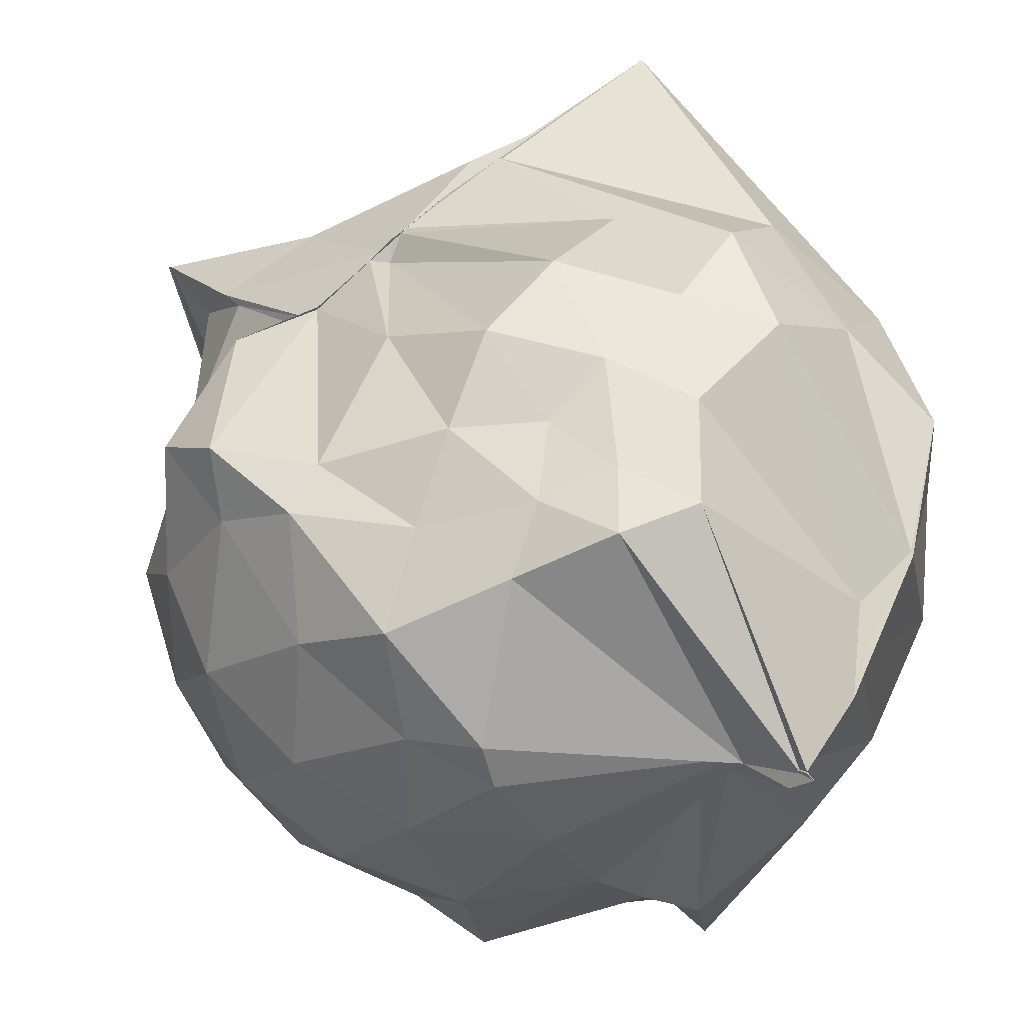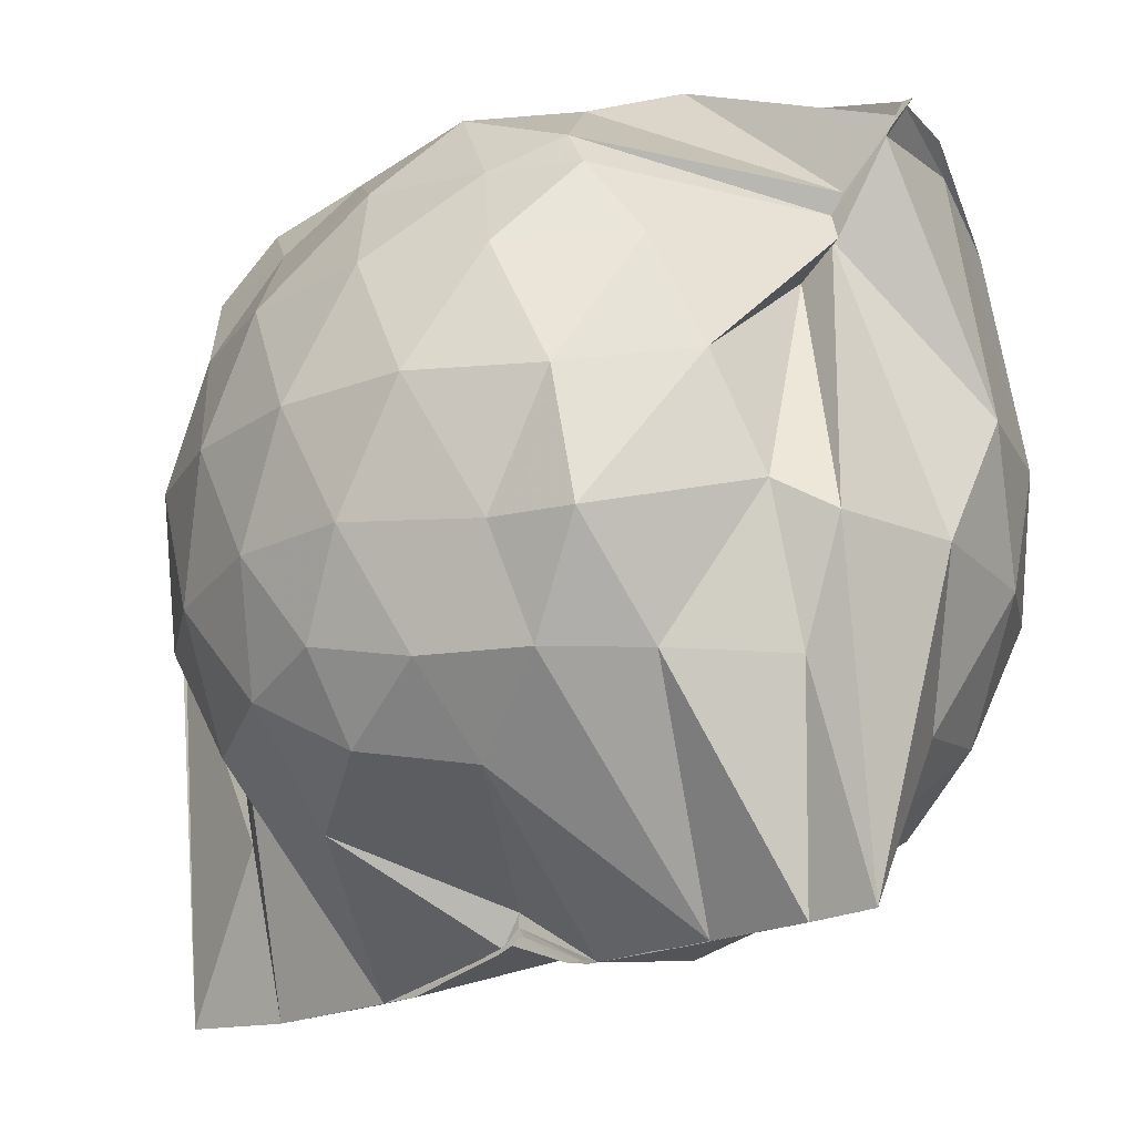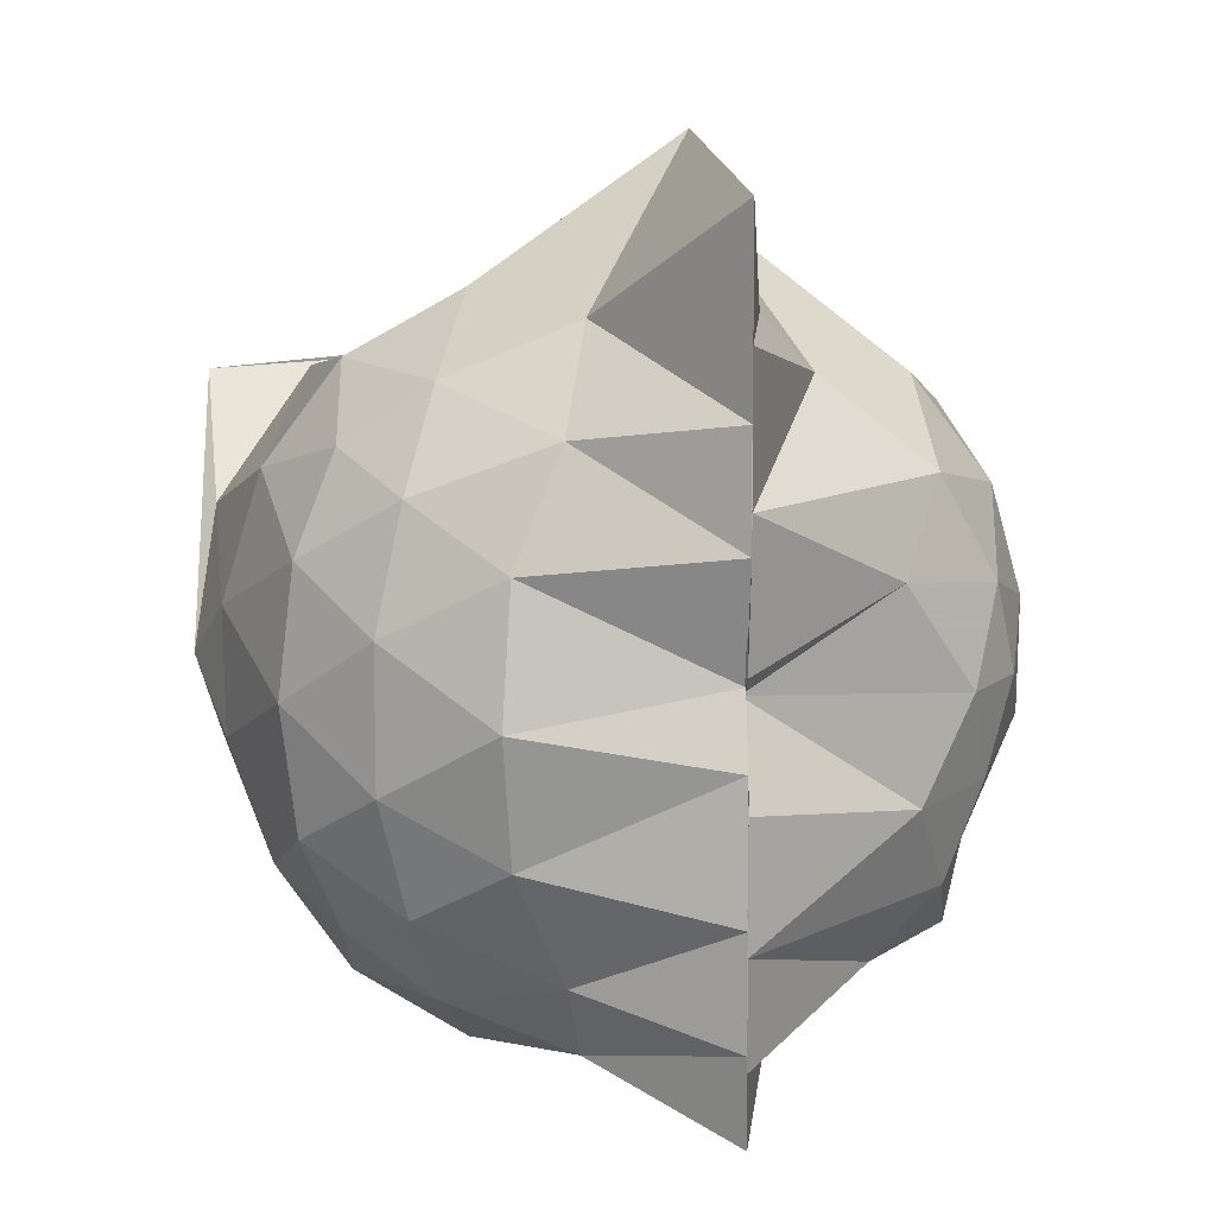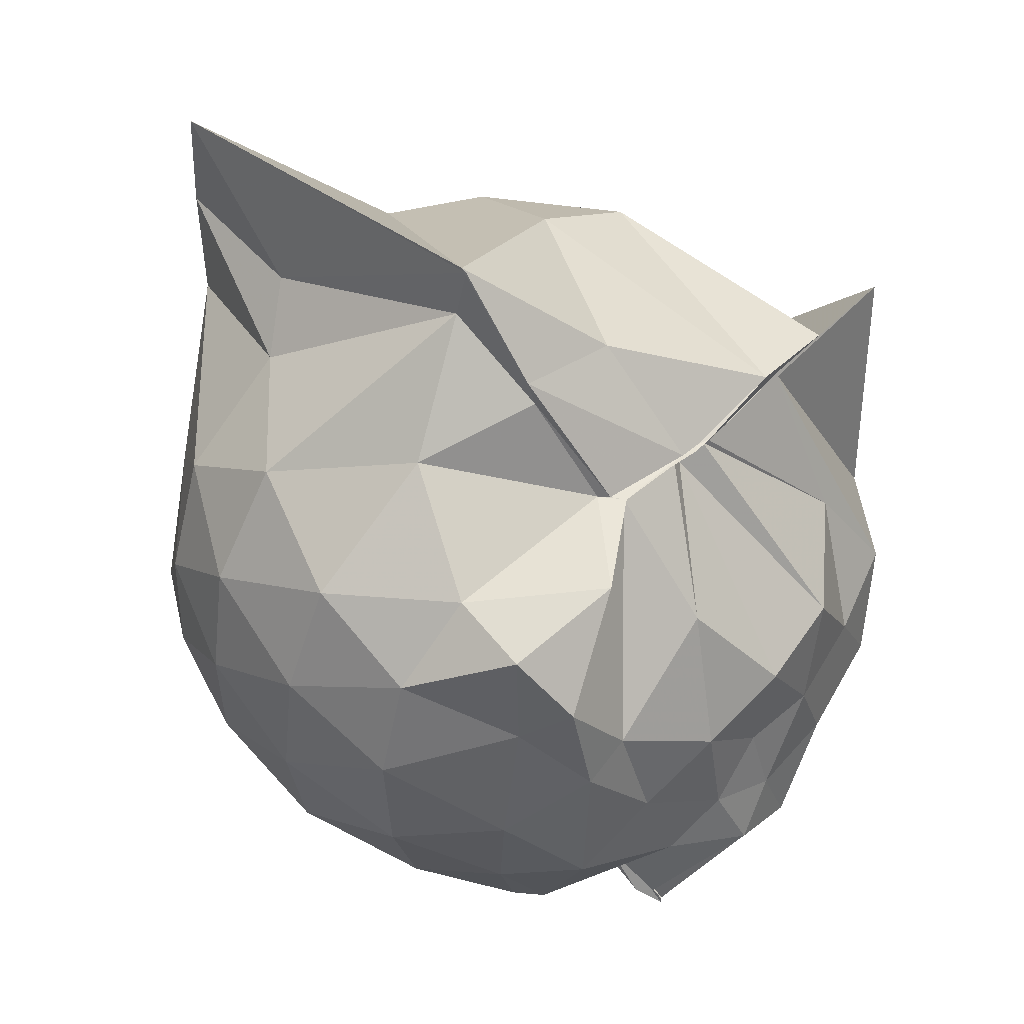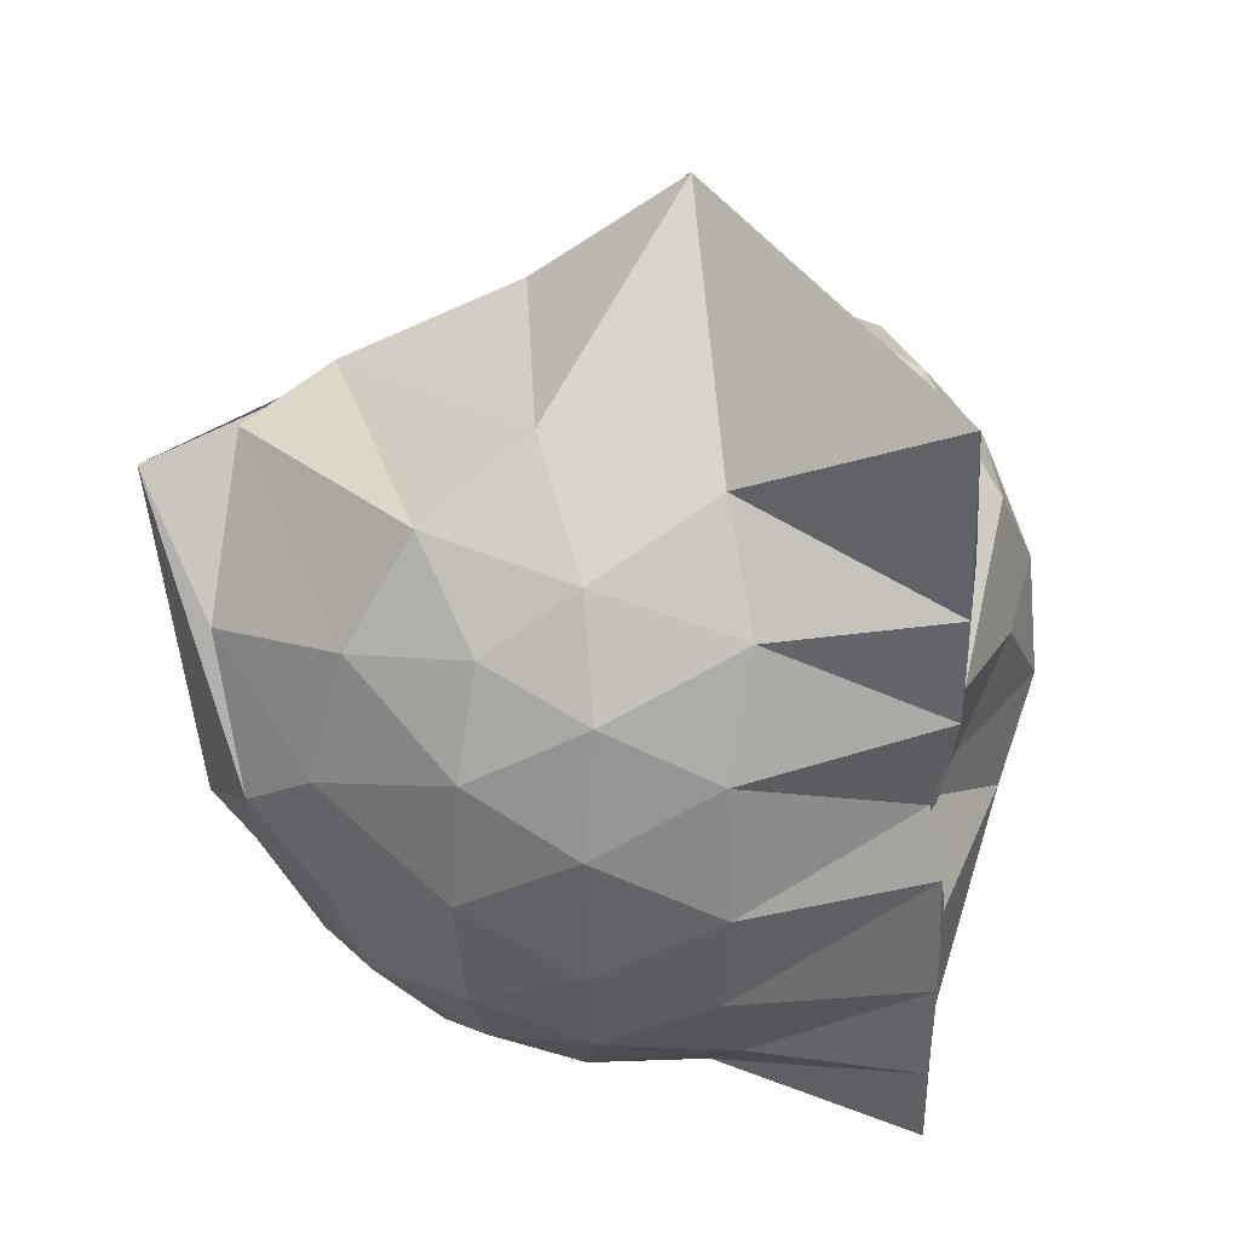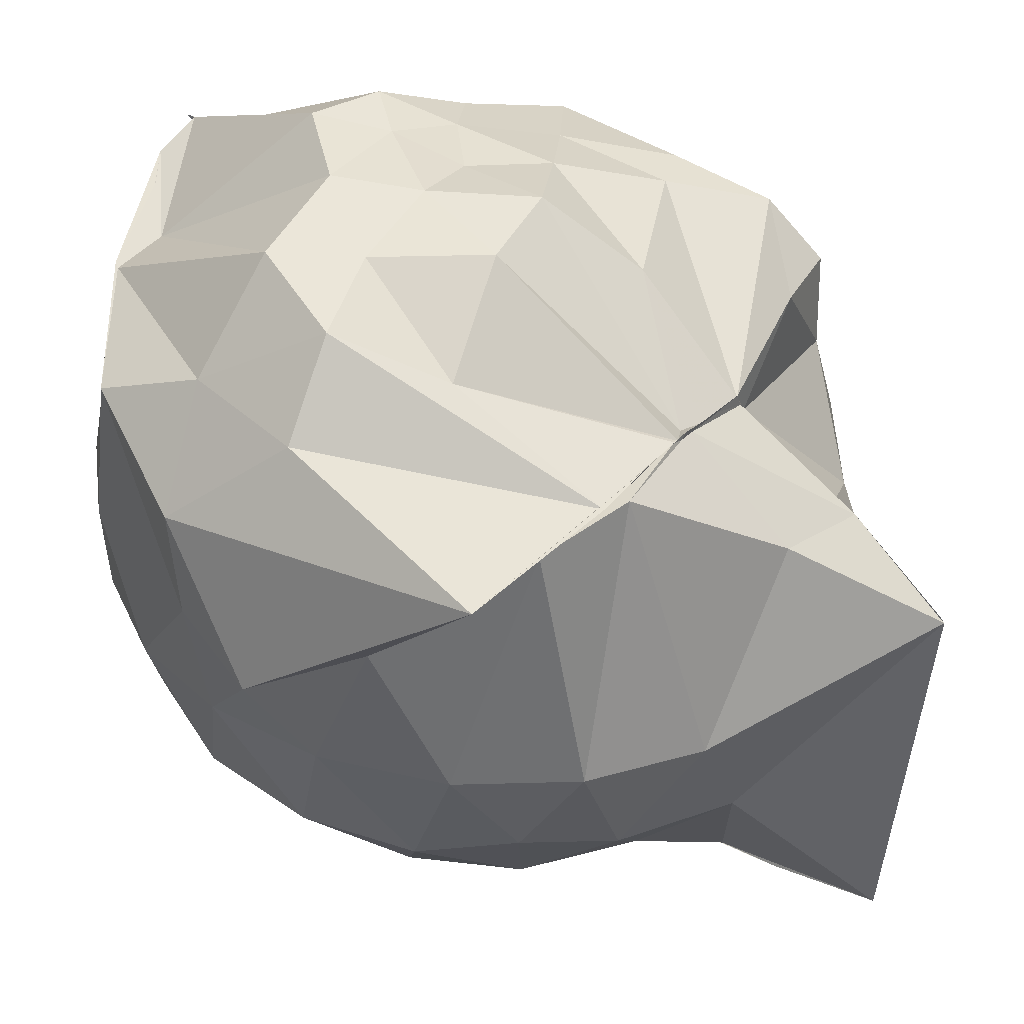
<metadata>
{"format":"obj","ext":"obj","renderer":"f3d","projection":"perspective","resolution":1024,"background":"white","views":[{"elev":68.0,"azim":-43.0,"up":"+Z"},{"elev":-19.7,"azim":-47.6,"up":"+Z"},{"elev":10.8,"azim":173.9,"up":"+Y"},{"elev":51.2,"azim":-48.1,"up":"+Y"},{"elev":38.5,"azim":145.7,"up":"+Y"},{"elev":35.3,"azim":123.9,"up":"+Z"}]}
</metadata>
<code>
v -0.8743 -0.1524 0.8154
v -1 -0.04508 -0.7996
v -0.1295 -0.06378 0.5466
v -0.4108 0.4998 0.4525
v -0.6754 0.4994 0.4648
v -0.6982 0.5004 0.4646
v -0.7186 0.5013 0.4657
v -0.8535 0.4986 0.4411
v -0.9354 0.4992 0.4381
v -1.148 0.5002 0.574
v -1.404 0.436 0.5262
v -1.433 0.2187 0.5585
v -1.494 -0.08936 0.5691
v -1.464 -0.3707 0.5296
v -1.399 -0.5599 0.5133
v -1.001 -0.8269 0.457
v -0.9982 -0.9688 0.5938
v -0.9682 -1 0.6561
v -0.9693 -0.9778 0.6559
v -0.7939 -0.9357 0.656
v -0.4567 -0.7821 0.5638
v -0.1982 -0.3478 0.568
v -0.0001718 0.4652 0.4393
v -0.5662 0.501 0.4635
v -0.6716 0.5005 0.4646
v -0.705 0.5003 0.4542
v -0.7497 0.499 0.4496
v -0.9534 0.4985 0.4058
v -0.9705 0.4967 0.3822
v -1.372 0.4567 0.3353
v -1.549 0.2965 0.313
v -1.633 0.06998 0.3239
v -1.631 -0.2053 0.3384
v -1.55 -0.4645 0.3276
v -1.364 -0.6814 0.3431
v -0.9998 -0.84 0.4067
v -0.9963 -0.9382 0.5596
v -0.9721 -0.9376 0.598
v -0.7098 -0.8842 0.6252
v -0.4635 -0.7937 0.5709
v -0.1749 -0.5974 0.4692
v -0.02919 -0.3154 0.3359
v -0.01541 0.2024 0.2133
v -0.2229 0.4705 0.4387
v -0.4577 0.5288 0.4569
v -0.7715 0.7272 0.232
v -1.001 0.7638 0.1981
v -1.001 0.7141 0.2187
v -1.24 0.6179 0.08557
v -1.543 0.4212 0.06645
v -1.659 0.182 0.0619
v -1.699 -0.08515 0.06401
v -1.659 -0.3527 0.06924
v -1.531 -0.5995 0.05593
v -1.302 -0.7703 0.1097
v -0.998 -0.7491 0.3433
v -0.9992 -0.8254 0.4062
v -0.6584 -0.9455 0.1126
v -0.3844 -0.8329 0.1171
v -0.17 -0.6367 0.1433
v -0.0198 -0.2808 0.1163
v 0.03318 -0.08587 0.03107
v -0.1156 0.3248 -0.1342
v -0.2813 0.5467 -0.1374
v -0.5322 0.6876 -0.1649
v -1.001 0.9936 0.005363
v -0.9992 0.9851 0.01686
v -1.006 0.8455 -0.008532
v -1.425 0.5111 -0.2151
v -1.597 0.2838 -0.2176
v -1.671 0.04306 -0.1873
v -1.668 -0.2061 -0.1848
v -1.553 -0.468 -0.21
v -1.514 -0.6442 -0.2188
v -1.206 -0.8252 -0.1269
v -1.125 -0.92 -0.1883
v -0.8205 -0.9402 -0.1723
v -0.5215 -0.8742 -0.1777
v -0.2825 -0.7269 -0.1551
v -0.1247 -0.4978 -0.1475
v -0.0336 -0.2323 -0.1275
v -0.03026 0.04454 -0.1306
v -0.2639 0.3972 -0.3689
v -0.4541 0.5283 -0.4393
v -0.7396 0.6503 -0.4808
v -1.002 0.8965 -0.8535
v -1.068 0.6606 -0.5128
v -1.189 0.5376 -0.4388
v -1.435 0.3421 -0.4663
v -1.564 0.1167 -0.429
v -1.615 -0.08136 -0.3766
v -1.549 -0.285 -0.4231
v -1.464 -0.5019 -0.4316
v -1.317 -0.658 -0.4328
v -1.107 -0.8182 -0.4287
v -1.001 -0.8777 -0.8751
v -0.7246 -0.8116 -0.4978
v -0.4507 -0.7081 -0.442
v -0.2612 -0.5776 -0.3693
v -0.1767 -0.3707 -0.4361
v -0.1429 -0.09179 -0.451
v -0.1763 0.1847 -0.4356
v -0.2821 -0.07459 0.7298
v -0.3954 0.1488 0.6296
v -0.6911 0.5003 0.4596
v -0.7188 0.4989 0.459
v -0.783 0.4993 0.4523
v -0.9374 0.4979 0.4316
v -1.365 0.3198 0.6573
v -1.35 0.08796 0.7023
v -1.385 -0.2331 0.7186
v -1.379 -0.5038 0.5947
v -1.001 -0.8568 0.495
v -0.97 -0.9688 0.6286
v -0.9665 -0.9778 0.6567
v -0.6121 -0.7893 0.5669
v -0.3842 -0.3048 0.7909
v -0.4819 -0.1245 0.7898
v -0.6205 0.1011 0.8018
v -0.7508 0.4704 0.4413
v -0.9379 0.2573 0.6633
v -1.239 0.128 0.7005
v -1.201 -0.1226 0.7554
v -1.147 -0.3391 0.7955
v -0.9554 -0.4332 0.8782
v -0.7962 -0.4952 0.8756
v -0.6362 -0.3278 0.8467
v -0.7064 -0.1361 0.8372
v -0.8332 0.07161 0.8276
v -1.022 -0.02336 0.795
v -1.007 -0.2639 0.8249
v -0.8541 -0.3264 0.8559
v -0.3841 0.322 -0.5763
v -0.6821 0.4385 -0.6574
v -1 0.4923 -0.8749
v -0.9991 0.6339 -0.8754
v -1.001 0.3327 -0.8758
v -1.336 0.1544 -0.6311
v -1.497 -0.08035 -0.5461
v -1.384 -0.3019 -0.5906
v -0.9995 -0.5016 -0.8754
v -0.9992 -0.7259 -0.8768
v -0.9995 -0.6913 -0.8751
v -0.6845 -0.6215 -0.6592
v -0.3865 -0.5013 -0.5745
v -0.3245 -0.2442 -0.6264
v -0.3244 0.06203 -0.6279
v -0.5758 0.1966 -0.7305
v -1 0.2504 -0.8751
v -0.9985 0.3485 -0.876
v -0.9991 0.01182 -0.8151
v -0.9989 -0.03091 -0.7499
v -1 -0.2308 -0.8747
v -0.9979 -0.4906 -0.8762
v -1.001 -0.449 -0.8778
v -0.5749 -0.369 -0.731
v -0.5535 -0.0902 -0.7802
v -1.002 -0.003012 -0.8073
v -1.003 0.02034 -0.8252
v -1.001 -0.03117 -0.7796
v -0.9985 -0.2076 -0.8747
v -0.9995 -0.1549 -0.8655
f 3 23 4
f 4 23 24
f 4 24 5
f 5 24 25
f 5 25 6
f 6 25 26
f 6 26 7
f 7 26 27
f 7 27 8
f 8 27 28
f 8 28 9
f 9 28 29
f 9 29 10
f 10 29 30
f 10 30 11
f 11 30 31
f 11 31 12
f 12 31 32
f 12 32 13
f 13 32 33
f 13 33 14
f 14 33 34
f 14 34 15
f 15 34 35
f 15 35 16
f 16 35 36
f 16 36 17
f 17 36 37
f 17 37 18
f 18 37 38
f 18 38 19
f 19 38 39
f 19 39 20
f 20 39 40
f 20 40 21
f 21 40 41
f 21 41 22
f 22 41 42
f 22 42 3
f 3 42 23
f 23 43 24
f 24 43 44
f 24 44 25
f 25 44 45
f 25 45 26
f 26 45 46
f 26 46 27
f 27 46 47
f 27 47 28
f 28 47 48
f 28 48 29
f 29 48 49
f 29 49 30
f 30 49 50
f 30 50 31
f 31 50 51
f 31 51 32
f 32 51 52
f 32 52 33
f 33 52 53
f 33 53 34
f 34 53 54
f 34 54 35
f 35 54 55
f 35 55 36
f 36 55 56
f 36 56 37
f 37 56 57
f 37 57 38
f 38 57 58
f 38 58 39
f 39 58 59
f 39 59 40
f 40 59 60
f 40 60 41
f 41 60 61
f 41 61 42
f 42 61 62
f 42 62 23
f 23 62 43
f 43 63 44
f 44 63 64
f 44 64 45
f 45 64 65
f 45 65 46
f 46 65 66
f 46 66 47
f 47 66 67
f 47 67 48
f 48 67 68
f 48 68 49
f 49 68 69
f 49 69 50
f 50 69 70
f 50 70 51
f 51 70 71
f 51 71 52
f 52 71 72
f 52 72 53
f 53 72 73
f 53 73 54
f 54 73 74
f 54 74 55
f 55 74 75
f 55 75 56
f 56 75 76
f 56 76 57
f 57 76 77
f 57 77 58
f 58 77 78
f 58 78 59
f 59 78 79
f 59 79 60
f 60 79 80
f 60 80 61
f 61 80 81
f 61 81 62
f 62 81 82
f 62 82 43
f 43 82 63
f 63 83 64
f 64 83 84
f 64 84 65
f 65 84 85
f 65 85 66
f 66 85 86
f 66 86 67
f 67 86 87
f 67 87 68
f 68 87 88
f 68 88 69
f 69 88 89
f 69 89 70
f 70 89 90
f 70 90 71
f 71 90 91
f 71 91 72
f 72 91 92
f 72 92 73
f 73 92 93
f 73 93 74
f 74 93 94
f 74 94 75
f 75 94 95
f 75 95 76
f 76 95 96
f 76 96 77
f 77 96 97
f 77 97 78
f 78 97 98
f 78 98 79
f 79 98 99
f 79 99 80
f 80 99 100
f 80 100 81
f 81 100 101
f 81 101 82
f 82 101 102
f 82 102 63
f 63 102 83
f 103 104 118
f 104 119 118
f 104 105 119
f 105 120 119
f 105 106 120
f 106 107 120
f 107 121 120
f 107 108 121
f 108 122 121
f 108 109 122
f 109 110 122
f 110 123 122
f 110 111 123
f 111 124 123
f 111 112 124
f 112 113 124
f 113 125 124
f 113 114 125
f 114 126 125
f 114 115 126
f 115 116 126
f 116 127 126
f 116 117 127
f 117 118 127
f 117 103 118
f 118 119 128
f 119 129 128
f 119 120 129
f 120 121 129
f 121 130 129
f 121 122 130
f 122 123 130
f 123 131 130
f 123 124 131
f 124 125 131
f 125 132 131
f 125 126 132
f 126 127 132
f 127 128 132
f 127 118 128
f 133 148 134
f 134 148 149
f 134 149 135
f 135 149 150
f 135 150 136
f 136 150 137
f 137 150 151
f 137 151 138
f 138 151 152
f 138 152 139
f 139 152 140
f 140 152 153
f 140 153 141
f 141 153 154
f 141 154 142
f 142 154 143
f 143 154 155
f 143 155 144
f 144 155 156
f 144 156 145
f 145 156 146
f 146 156 157
f 146 157 147
f 147 157 148
f 147 148 133
f 148 158 149
f 149 158 159
f 149 159 150
f 150 159 151
f 151 159 160
f 151 160 152
f 152 160 153
f 153 160 161
f 153 161 154
f 154 161 155
f 155 161 162
f 155 162 156
f 156 162 157
f 157 162 158
f 157 158 148
f 3 4 103
f 103 4 104
f 4 5 104
f 104 5 105
f 5 6 105
f 105 6 106
f 6 7 106
f 7 8 106
f 106 8 107
f 8 9 107
f 107 9 108
f 9 10 108
f 108 10 109
f 10 11 109
f 11 12 109
f 109 12 110
f 12 13 110
f 110 13 111
f 13 14 111
f 111 14 112
f 14 15 112
f 15 16 112
f 112 16 113
f 16 17 113
f 113 17 114
f 17 18 114
f 114 18 115
f 18 19 115
f 19 20 115
f 115 20 116
f 20 21 116
f 116 21 117
f 21 22 117
f 117 22 103
f 22 3 103
f 83 133 84
f 84 133 134
f 84 134 85
f 85 134 135
f 85 135 86
f 86 135 136
f 86 136 87
f 87 136 88
f 88 136 137
f 88 137 89
f 89 137 138
f 89 138 90
f 90 138 139
f 90 139 91
f 91 139 92
f 92 139 140
f 92 140 93
f 93 140 141
f 93 141 94
f 94 141 142
f 94 142 95
f 95 142 96
f 96 142 143
f 96 143 97
f 97 143 144
f 97 144 98
f 98 144 145
f 98 145 99
f 99 145 100
f 100 145 146
f 100 146 101
f 101 146 147
f 101 147 102
f 102 147 133
f 102 133 83
f 128 129 1
f 129 130 1
f 130 131 1
f 131 132 1
f 132 128 1
f 159 158 2
f 160 159 2
f 161 160 2
f 162 161 2
f 158 162 2

</code>
